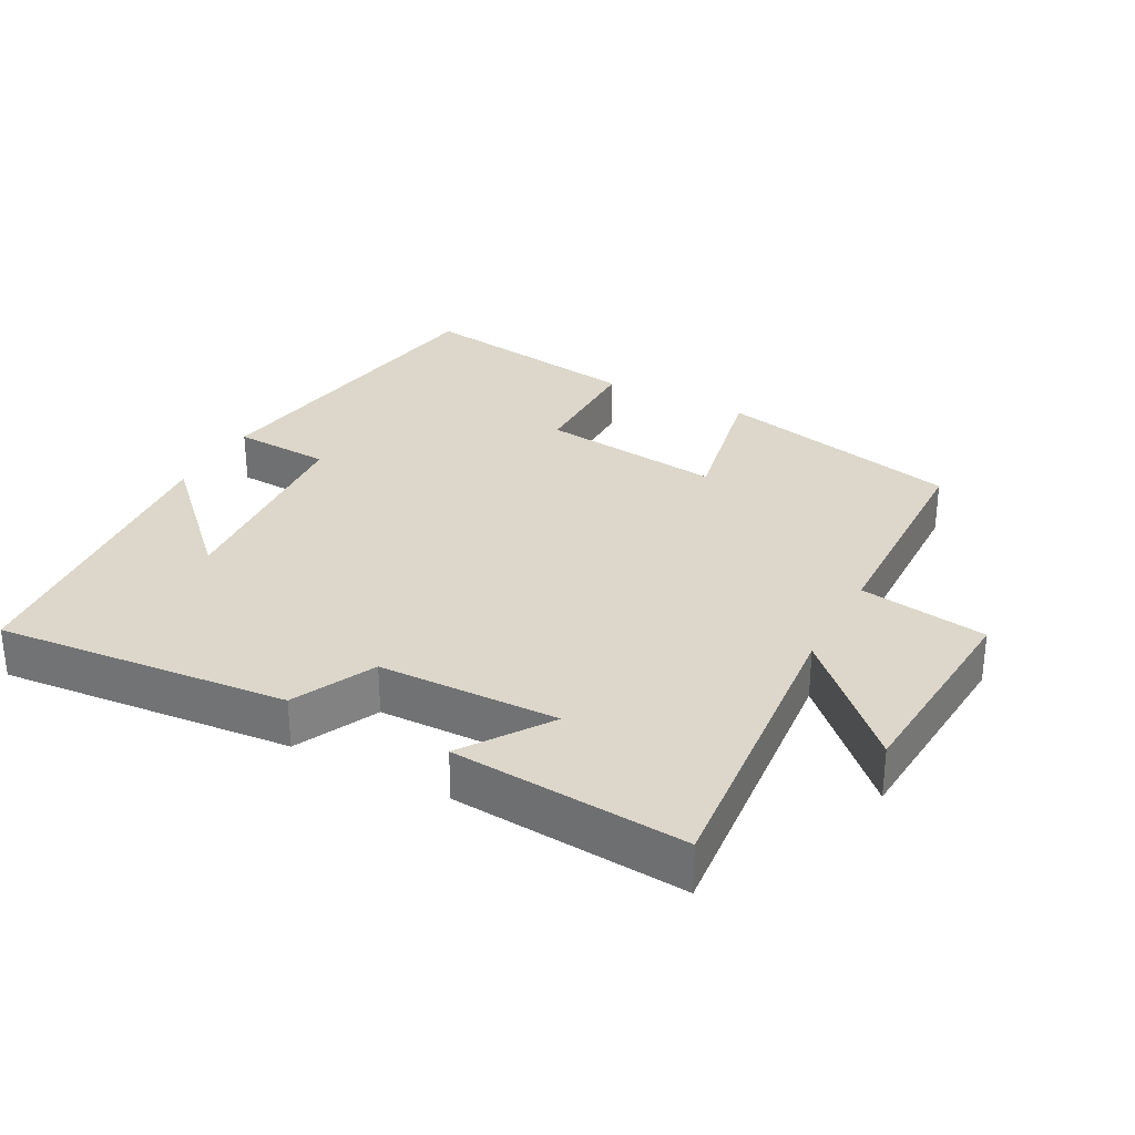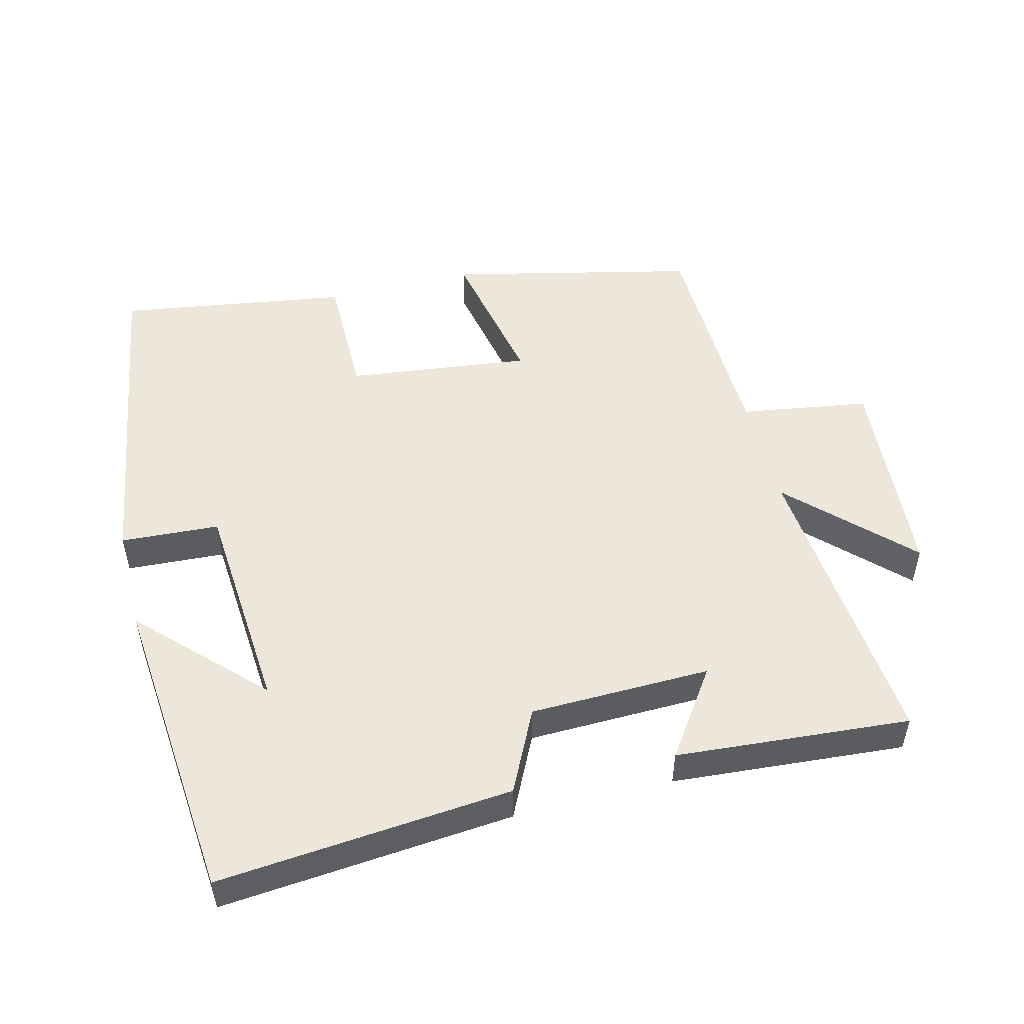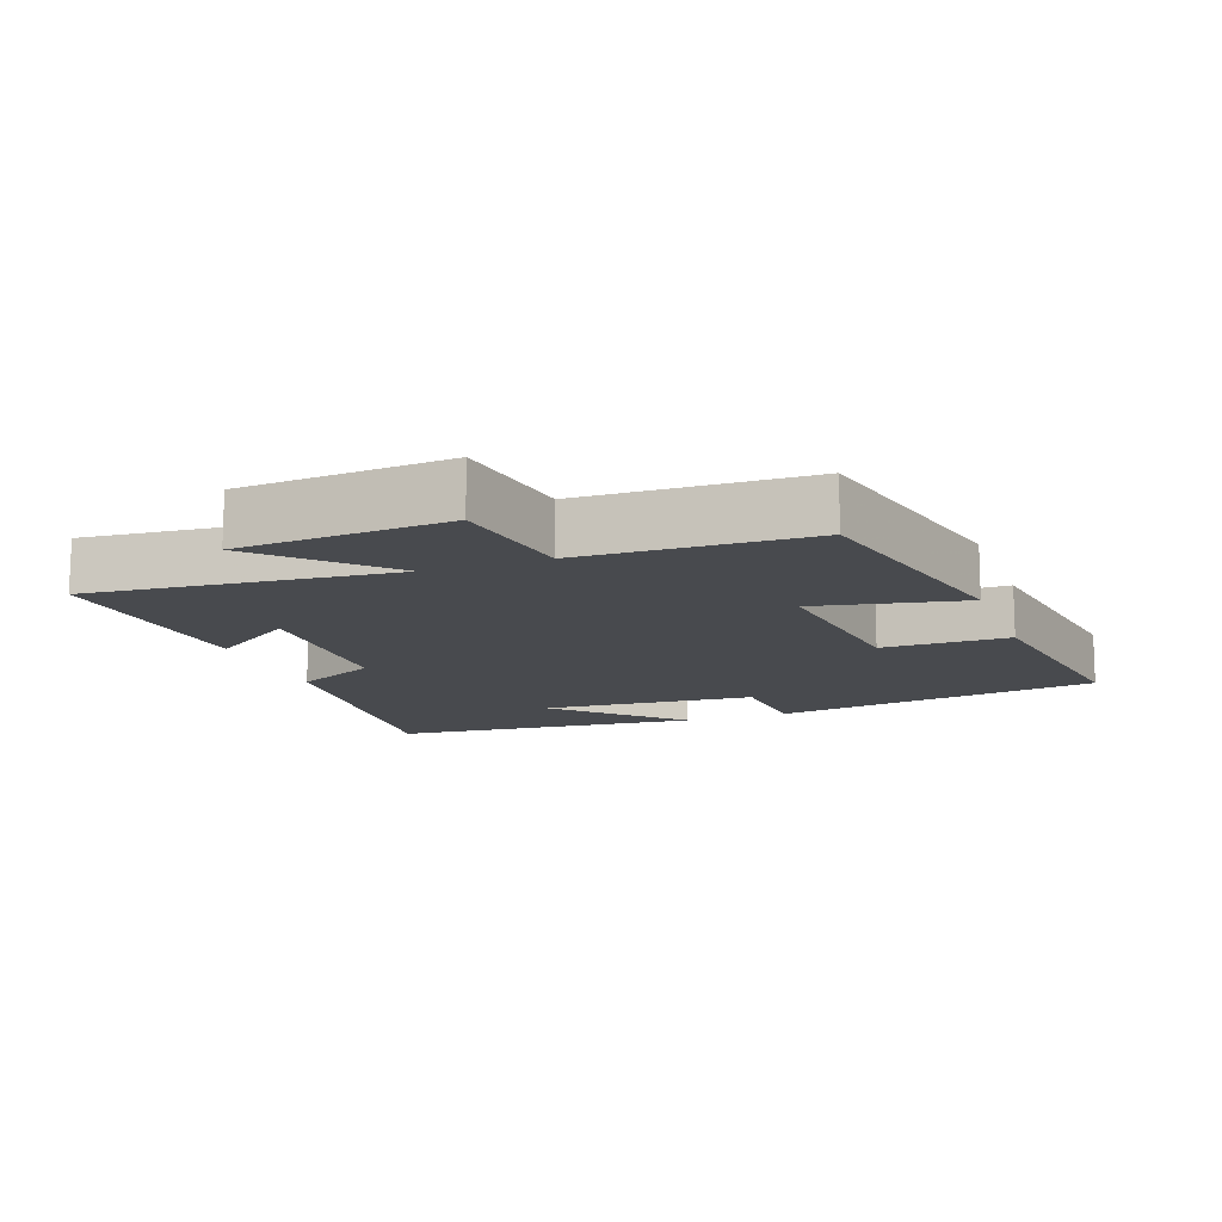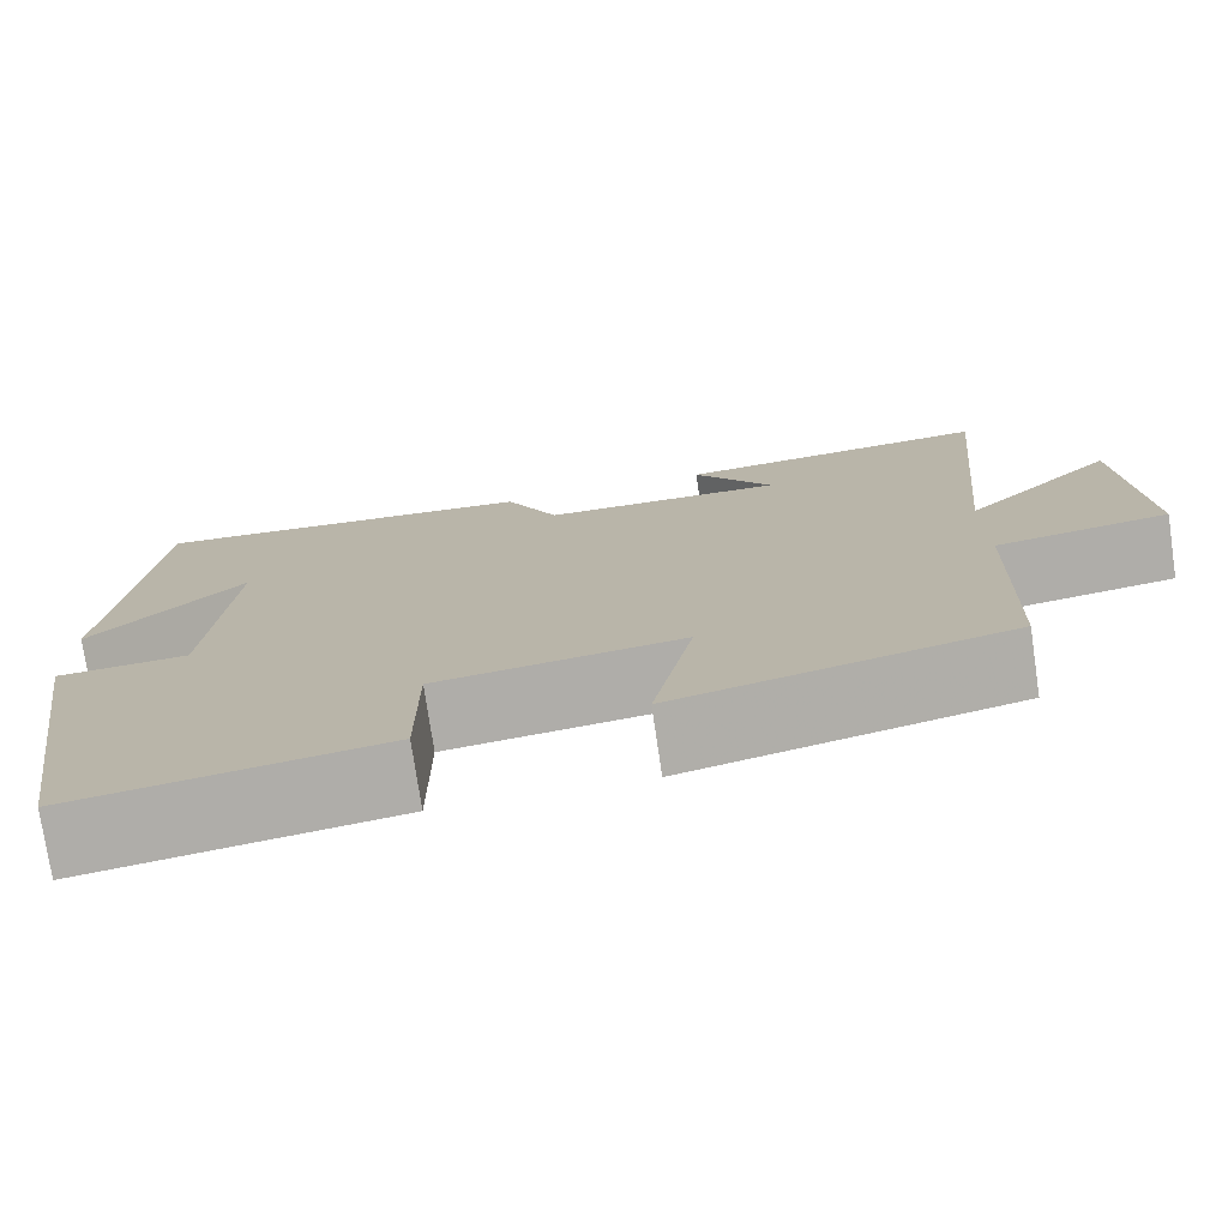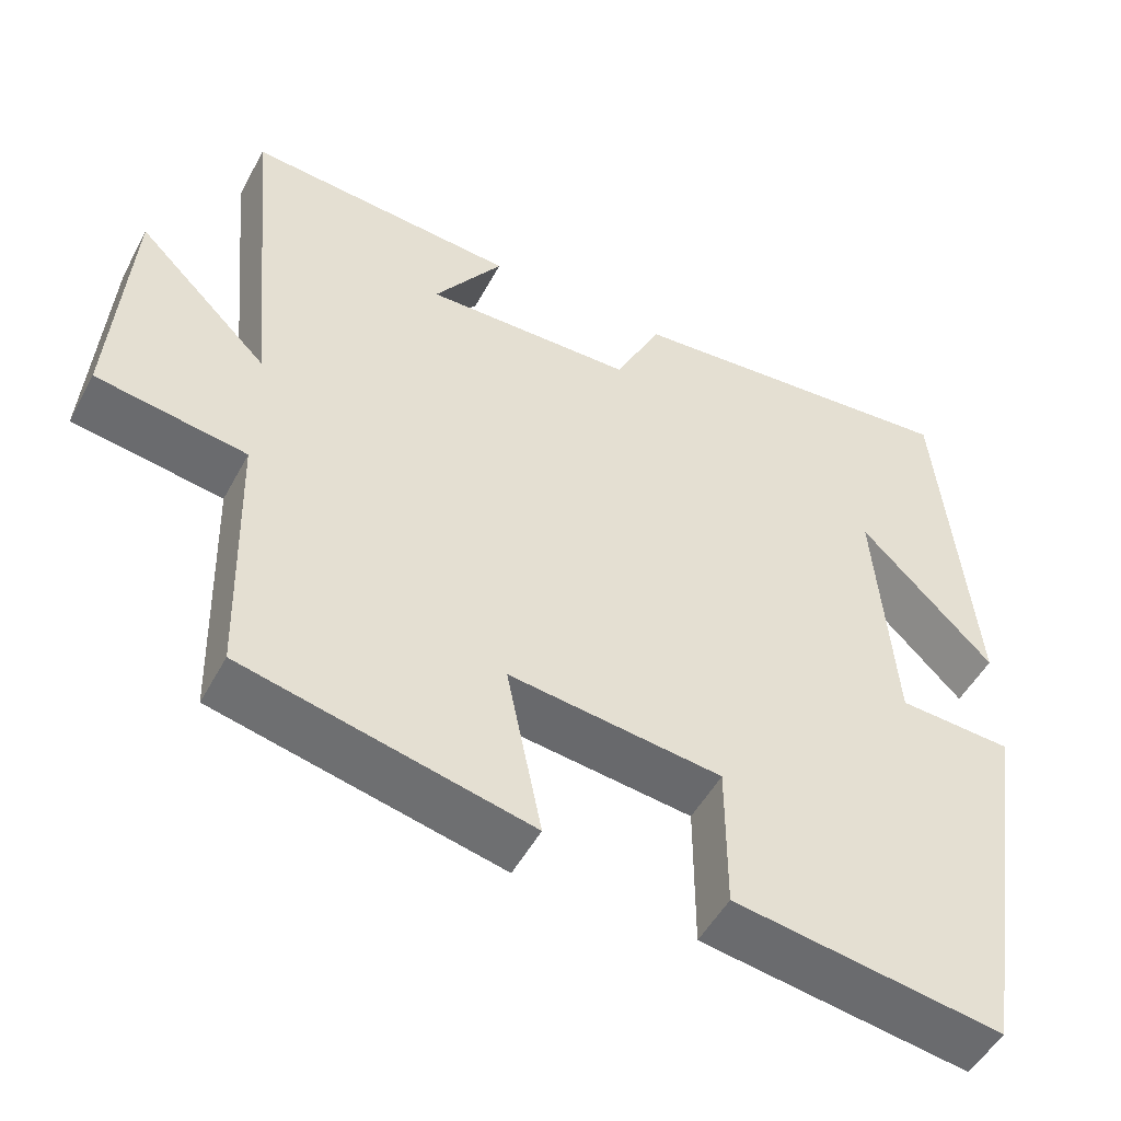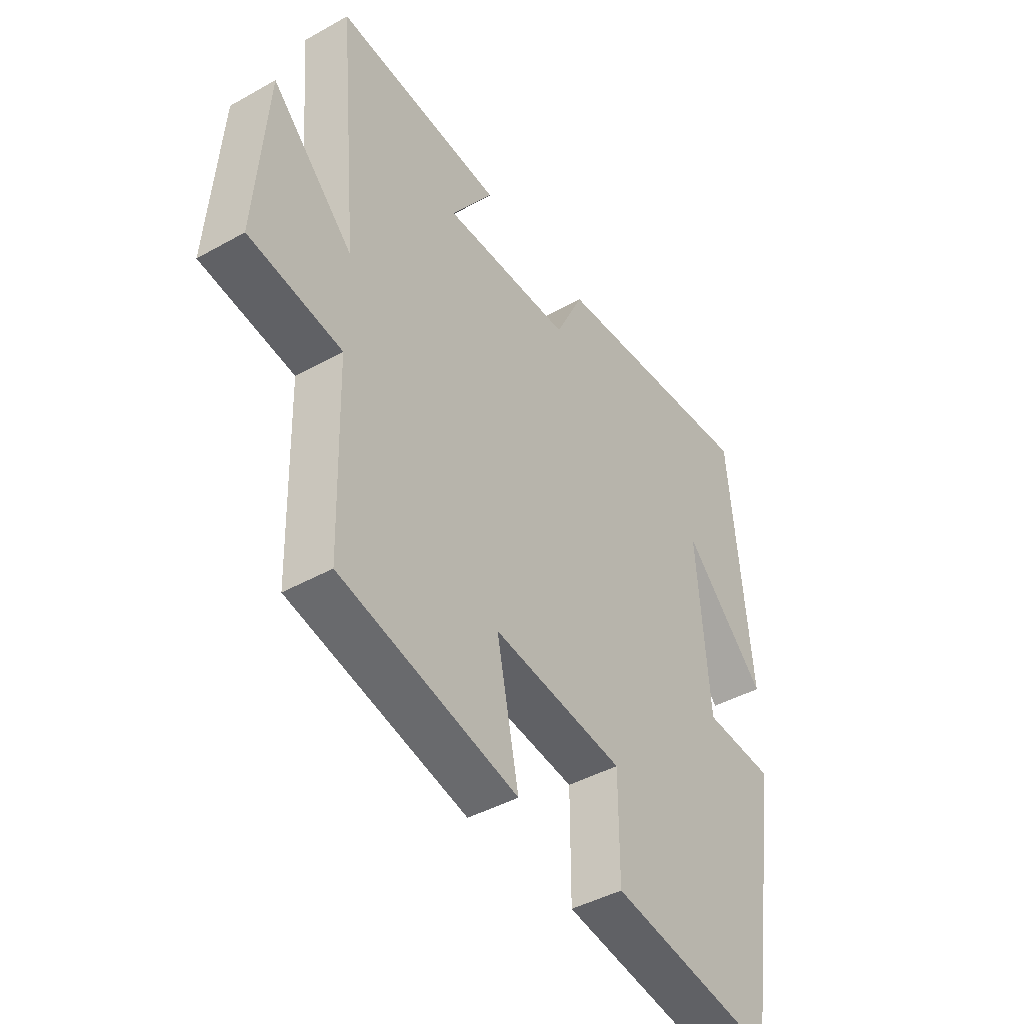
<metadata>
{"format":"obj","ext":"obj","renderer":"f3d","projection":"perspective","resolution":1024,"background":"white","views":[{"elev":30.4,"azim":28.1,"up":"+Y"},{"elev":51.3,"azim":-14.1,"up":"+Y"},{"elev":-13.2,"azim":110.1,"up":"+Y"},{"elev":-75.8,"azim":8.4,"up":"+Z"},{"elev":-50.4,"azim":152.5,"up":"+Z"},{"elev":-43.2,"azim":123.6,"up":"+Z"}]}
</metadata>
<code>
v -0.424 0.07 -0.551
v -0.5 0.07 -0.069
v -0.357 0.07 -0.061
v -0.333 0.07 0.253
v -0.5 0.07 0.085
v -0.458 0.07 0.539
v -0.032 0.07 0.5
v 0.026 0.07 0.381
v 0.288 0.07 0.375
v 0.202 0.07 0.5
v 0.541 0.07 0.526
v 0.5 0.07 0.085
v 0.665 0.07 0.248
v 0.687 0.07 -0.058
v 0.5 0.07 -0.087
v 0.491 0.07 -0.418
v 0.133 0.07 -0.5
v 0.177 0.07 -0.283
v -0.089 0.07 -0.315
v -0.089 0.07 -0.5
v -0.424 0 -0.551
v -0.5 0 -0.069
v -0.357 0 -0.061
v -0.333 0 0.253
v -0.5 0 0.085
v -0.458 0 0.539
v -0.032 0 0.5
v 0.026 0 0.381
v 0.288 0 0.375
v 0.202 0 0.5
v 0.541 0 0.526
v 0.5 0 0.085
v 0.665 0 0.248
v 0.687 0 -0.058
v 0.5 0 -0.087
v 0.491 0 -0.418
v 0.133 0 -0.5
v 0.177 0 -0.283
v -0.089 0 -0.315
v -0.089 0 -0.5
f 19 20 1 2
f 18 19 2 3
f 15 16 17 18
f 15 18 3 4
f 12 13 14 15
f 12 15 4
f 9 10 11 12
f 8 9 12 4
f 7 8 4
f 6 7 4
f 4 5 6
f 22 21 40 39
f 23 22 39 38
f 38 37 36 35
f 24 23 38 35
f 35 34 33 32
f 24 35 32
f 32 31 30 29
f 24 32 29 28
f 24 28 27
f 24 27 26
f 26 25 24
f 1 21 22 2
f 2 22 23 3
f 3 23 24 4
f 4 24 25 5
f 5 25 26 6
f 6 26 27 7
f 7 27 28 8
f 8 28 29 9
f 9 29 30 10
f 10 30 31 11
f 11 31 32 12
f 12 32 33 13
f 13 33 34 14
f 14 34 35 15
f 15 35 36 16
f 16 36 37 17
f 17 37 38 18
f 18 38 39 19
f 19 39 40 20
f 20 40 21 1

</code>
